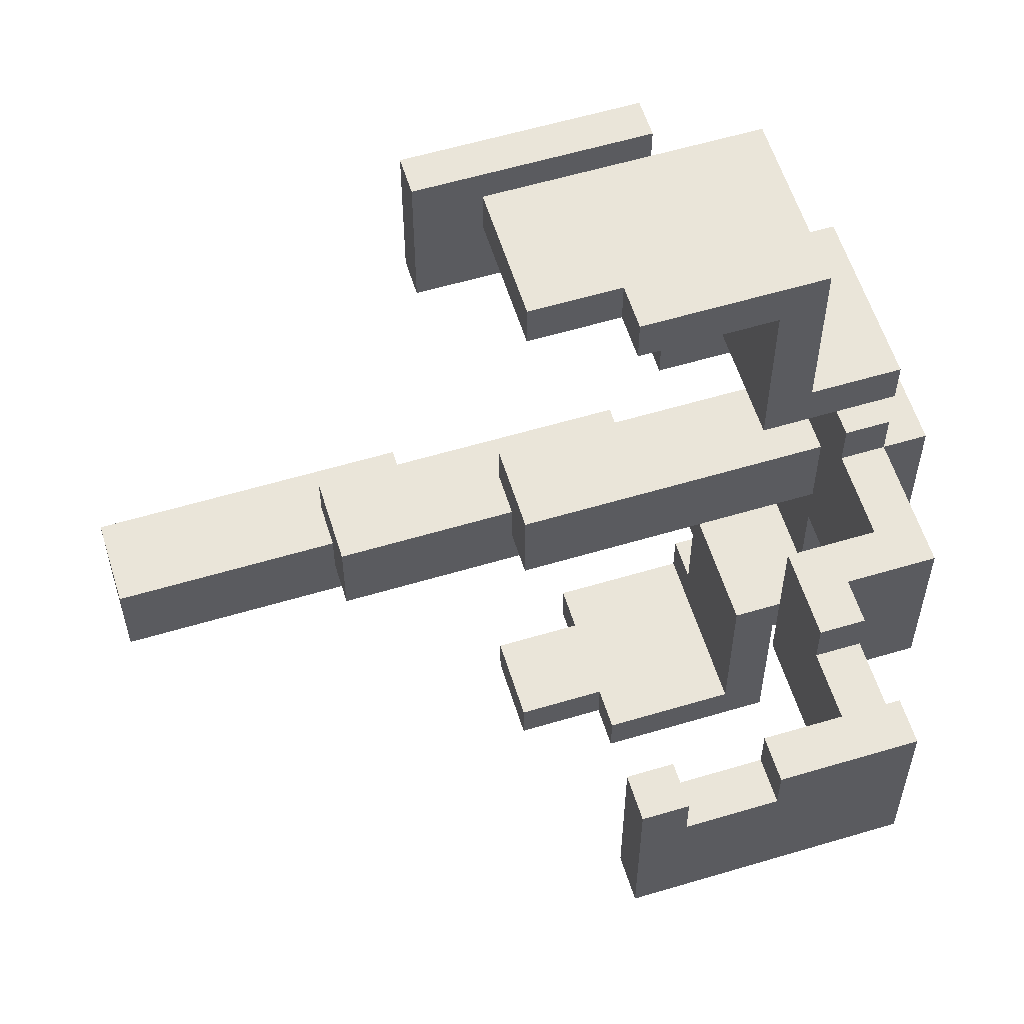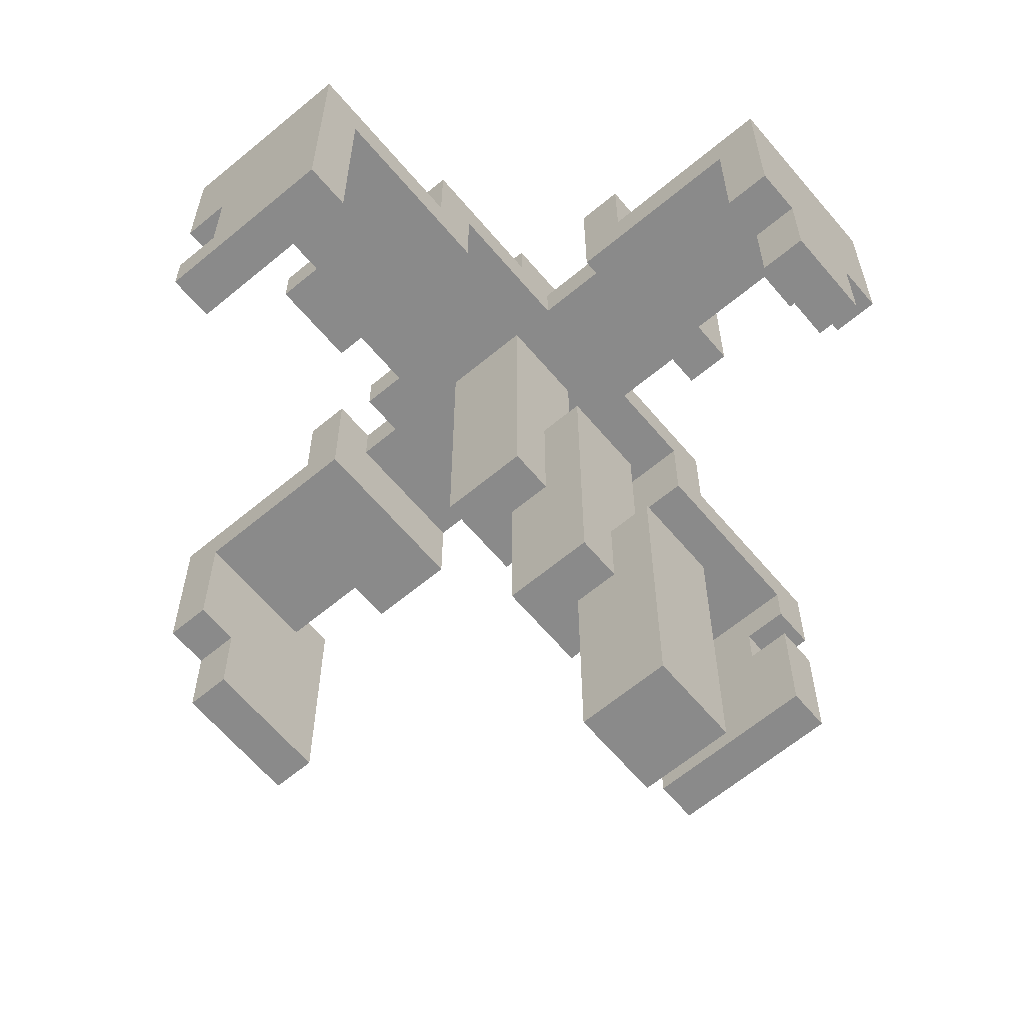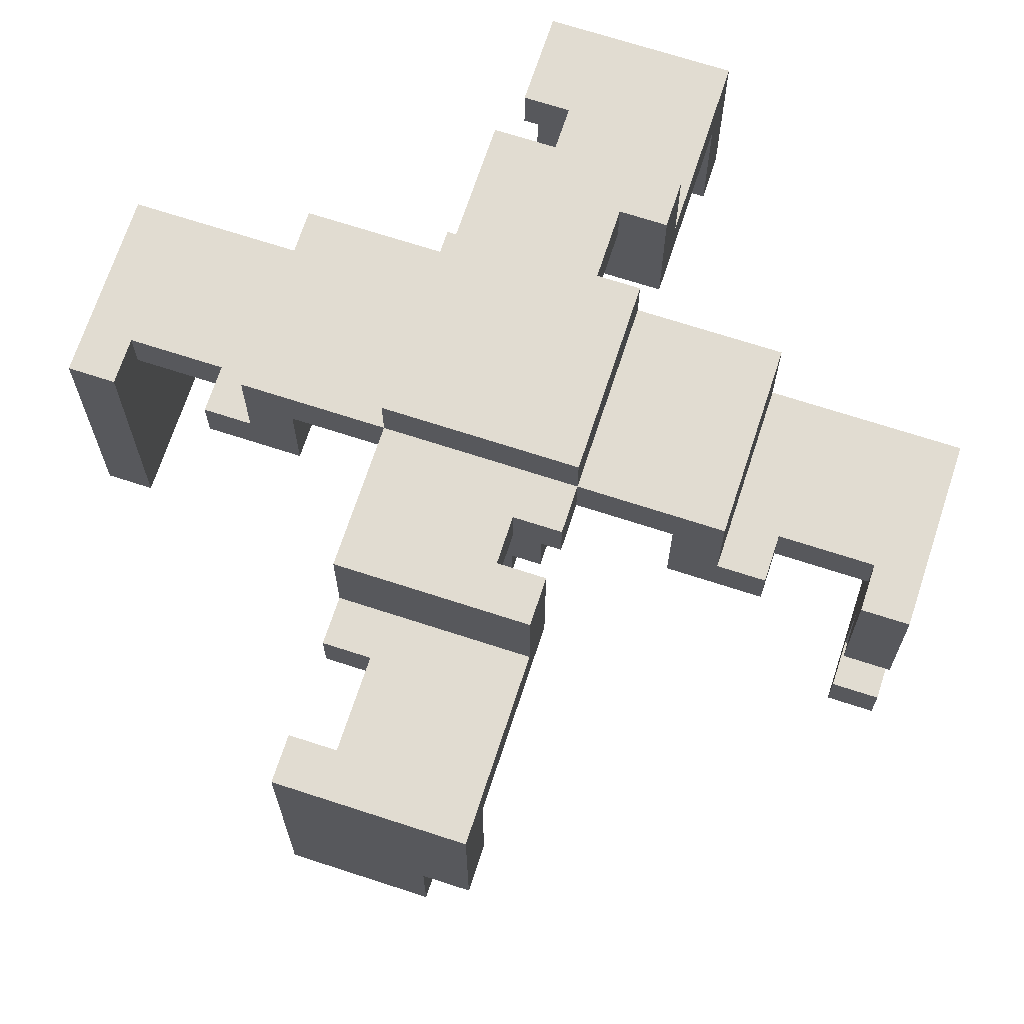
<metadata>
{"format":"obj","ext":"obj","renderer":"f3d","projection":"perspective","resolution":1024,"background":"white","views":[{"elev":58.2,"azim":72.8,"up":"+Z"},{"elev":-63.4,"azim":130.1,"up":"+Y"},{"elev":69.1,"azim":18.1,"up":"+Y"}]}
</metadata>
<code>
o
v -0.8 0.9 0.2
v -0.8 0.9 -0.2
v -0.8 1.2 -0.1
v -0.8 1.2 -0.2
v -0.8 1.3 -0.1
v -0.8 1.3 -0.2
v -0.8 1.5 0.2
v -0.8 1.5 -0.2
v -0.5 1.4 0.2
v -0.5 1.4 0.1
v -0.5 1.5 0.2
v -0.5 1.5 0.1
v -0.4 1.5 0.2
v -0.4 1.5 -0.2
v -0.4 1.7 0.2
v -0.4 1.7 -0.2
v -0.2 0 -0.1
v -0.2 0 -0.3
v -0.2 0.7 -0.1
v -0.2 0.7 -0.3
v -0.1 0.5 0
v -0.1 0.5 -0.1
v -0.1 0.7 -0.1
v -0.1 0.7 -0.2
v -0.1 0.9 0.9
v -0.1 0.9 0.8
v -0.1 1.1 -0.8
v -0.1 1.1 -0.9
v -0.1 1.2 0
v -0.1 1.2 -0.2
v -0.1 1.4 0.6
v -0.1 1.4 0.4
v -0.1 1.4 -0.4
v -0.1 1.4 -0.5
v -0.1 1.4 -0.7
v -0.1 1.4 -0.8
v -0.1 1.5 0.9
v -0.1 1.5 0.8
v -0.1 1.5 0.6
v -0.1 1.5 0.5
v -0.1 1.5 -0.7
v -0.1 1.5 -0.9
v -0.1 1.6 0.4
v -0.1 1.6 0.2
v -0.1 1.6 -0.2
v -0.1 1.6 -0.4
v -0.1 1.7 0.5
v -0.1 1.7 0.2
v -0.1 1.7 -0.2
v -0.1 1.7 -0.5
v -0.1 1.8 0.2
v -0.1 1.8 -0.2
v 5.96e-08 0.9 0.1
v 5.96e-08 0.9 0
v 5.96e-08 0.9 -0.8
v 5.96e-08 0.9 -0.9
v 5.96e-08 1.1 -0.8
v 5.96e-08 1.1 -0.9
v 5.96e-08 1.2 0
v 5.96e-08 1.2 -0.1
v 5.96e-08 1.4 0.8
v 5.96e-08 1.4 0.6
v 5.96e-08 1.4 -0.5
v 5.96e-08 1.4 -0.7
v 5.96e-08 1.5 0.8
v 5.96e-08 1.5 0.6
v 5.96e-08 1.5 -0.5
v 5.96e-08 1.5 -0.7
v 5.96e-08 1.6 0.1
v 5.96e-08 1.6 -0.1
v 0.5 1.4 0.2
v 0.5 1.4 -0.2
v 0.5 1.6 0.2
v 0.5 1.6 -0.2
v 0.9 0.9 0.2
v 0.9 0.9 -0.2
v 0.9 1 0.2
v 0.9 1 0.1
v 0.9 1.2 0.2
v 0.9 1.2 0.1
v 0.9 1.4 0.1
v 0.9 1.4 -0.2
v 0.9 1.5 0.2
v 0.9 1.5 0.1
v -0.7 0.9 0.2
v -0.7 0.9 -0.2
v -0.7 1.2 -0.1
v -0.7 1.2 -0.2
v -0.7 1.3 -0.1
v -0.7 1.3 -0.2
v -0.7 1.4 0.1
v -0.7 1.4 -0.2
v -0.7 1.5 0.2
v -0.7 1.5 0.1
v -0.3 1.4 0.2
v -0.3 1.4 -0.2
v -0.3 1.6 0.2
v -0.3 1.6 -0.2
v 5.96e-08 0 -0.1
v 5.96e-08 0 -0.3
v 5.96e-08 0.5 -0.1
v 5.96e-08 0.5 -0.2
v 5.96e-08 0.7 -0.2
v 5.96e-08 0.7 -0.3
v 0.1 0.5 0
v 0.1 0.5 -0.2
v 0.1 0.9 0
v 0.1 0.9 -0.1
v 0.1 1.2 -0.1
v 0.1 1.2 -0.2
v 0.2 0.9 0.9
v 0.2 0.9 0.8
v 0.2 0.9 0.1
v 0.2 0.9 -0.1
v 0.2 0.9 -0.8
v 0.2 0.9 -0.9
v 0.2 1.1 0.9
v 0.2 1.1 0.8
v 0.2 1.1 -0.8
v 0.2 1.1 -0.9
v 0.2 1.6 0.4
v 0.2 1.6 0.3
v 0.2 1.6 0.1
v 0.2 1.6 -0.1
v 0.2 1.6 -0.2
v 0.2 1.6 -0.4
v 0.2 1.7 0.4
v 0.2 1.7 0.3
v 0.2 1.7 -0.2
v 0.2 1.7 -0.4
v 0.3 1.1 0.9
v 0.3 1.1 0.8
v 0.3 1.1 -0.8
v 0.3 1.1 -0.9
v 0.3 1.4 0.8
v 0.3 1.4 0.4
v 0.3 1.4 -0.4
v 0.3 1.4 -0.8
v 0.3 1.5 0.9
v 0.3 1.5 0.5
v 0.3 1.5 -0.5
v 0.3 1.5 -0.9
v 0.3 1.6 0.3
v 0.3 1.6 0.2
v 0.3 1.7 0.5
v 0.3 1.7 0.4
v 0.3 1.7 0.3
v 0.3 1.7 0.2
v 0.3 1.7 -0.2
v 0.3 1.7 -0.4
v 0.3 1.7 -0.5
v 0.3 1.8 0.2
v 0.3 1.8 -0.2
v 0.6 1.5 0.2
v 0.6 1.5 -0.2
v 0.6 1.7 0.2
v 0.6 1.7 -0.2
v 0.7 1.4 0.2
v 0.7 1.4 0.1
v 0.7 1.5 0.2
v 0.7 1.5 0.1
v 1 0.9 0.2
v 1 0.9 -0.2
v 1 1 0.2
v 1 1 0.1
v 1 1.2 0.2
v 1 1.2 0.1
v 1 1.5 0.2
v 1 1.5 -0.2
v -0.1 0.9 0.9
v -0.1 1.5 0.9
v 0.2 0.9 0.9
v 0.2 1.1 0.9
v 0.3 1.1 0.9
v 0.3 1.5 0.9
v -0.1 1.4 0.6
v -0.1 1.5 0.6
v 5.96e-08 1.4 0.6
v 5.96e-08 1.5 0.6
v -0.1 1.5 0.5
v -0.1 1.7 0.5
v 0.3 1.5 0.5
v 0.3 1.7 0.5
v 0.2 1.6 0.3
v 0.2 1.7 0.3
v 0.3 1.6 0.3
v 0.3 1.7 0.3
v -0.8 0.9 0.2
v -0.8 1.5 0.2
v -0.7 0.9 0.2
v -0.7 1.5 0.2
v -0.5 1.4 0.2
v -0.5 1.5 0.2
v -0.4 1.5 0.2
v -0.4 1.7 0.2
v -0.3 1.4 0.2
v -0.3 1.6 0.2
v -0.1 1.6 0.2
v -0.1 1.7 0.2
v -0.1 1.8 0.2
v 0.3 1.6 0.2
v 0.3 1.7 0.2
v 0.3 1.8 0.2
v 0.5 1.4 0.2
v 0.5 1.6 0.2
v 0.6 1.5 0.2
v 0.6 1.7 0.2
v 0.7 1.4 0.2
v 0.7 1.5 0.2
v 0.9 0.9 0.2
v 0.9 1 0.2
v 0.9 1.2 0.2
v 0.9 1.5 0.2
v 1 0.9 0.2
v 1 1 0.2
v 1 1.2 0.2
v 1 1.5 0.2
v -0.7 1.4 0.1
v -0.7 1.5 0.1
v -0.5 1.4 0.1
v -0.5 1.5 0.1
v 5.96e-08 0.9 0.1
v 5.96e-08 1.6 0.1
v 0.2 0.9 0.1
v 0.2 1.6 0.1
v 0.7 1.4 0.1
v 0.7 1.5 0.1
v 0.9 1 0.1
v 0.9 1.2 0.1
v 0.9 1.4 0.1
v 0.9 1.5 0.1
v 1 1 0.1
v 1 1.2 0.1
v -0.1 0.5 0
v -0.1 1.2 0
v 5.96e-08 0.9 0
v 5.96e-08 1.2 0
v 0.1 0.5 0
v 0.1 0.9 0
v -0.2 0 -0.1
v -0.2 0.7 -0.1
v -0.1 0.5 -0.1
v -0.1 0.7 -0.1
v 5.96e-08 0 -0.1
v 5.96e-08 0.5 -0.1
v -0.1 1.4 -0.4
v -0.1 1.6 -0.4
v 0.2 1.6 -0.4
v 0.2 1.7 -0.4
v 0.3 1.4 -0.4
v 0.3 1.7 -0.4
v -0.1 1.4 -0.7
v -0.1 1.5 -0.7
v 5.96e-08 1.4 -0.7
v 5.96e-08 1.5 -0.7
v -0.1 1.1 -0.8
v -0.1 1.4 -0.8
v 5.96e-08 0.9 -0.8
v 5.96e-08 1.1 -0.8
v 0.2 0.9 -0.8
v 0.2 1.1 -0.8
v 0.3 1.1 -0.8
v 0.3 1.4 -0.8
v -0.1 0.9 0.8
v -0.1 1.5 0.8
v 5.96e-08 1.4 0.8
v 5.96e-08 1.5 0.8
v 0.2 0.9 0.8
v 0.2 1.1 0.8
v 0.3 1.1 0.8
v 0.3 1.4 0.8
v -0.1 1.4 0.4
v -0.1 1.6 0.4
v 0.2 1.6 0.4
v 0.2 1.7 0.4
v 0.3 1.4 0.4
v 0.3 1.7 0.4
v -0.8 1.2 -0.1
v -0.8 1.3 -0.1
v -0.7 1.2 -0.1
v -0.7 1.3 -0.1
v 5.96e-08 1.2 -0.1
v 5.96e-08 1.6 -0.1
v 0.1 0.9 -0.1
v 0.1 1.2 -0.1
v 0.2 0.9 -0.1
v 0.2 1.6 -0.1
v -0.8 0.9 -0.2
v -0.8 1.2 -0.2
v -0.8 1.3 -0.2
v -0.8 1.5 -0.2
v -0.7 0.9 -0.2
v -0.7 1.2 -0.2
v -0.7 1.3 -0.2
v -0.7 1.4 -0.2
v -0.4 1.5 -0.2
v -0.4 1.7 -0.2
v -0.3 1.4 -0.2
v -0.3 1.6 -0.2
v -0.1 0.7 -0.2
v -0.1 1.2 -0.2
v -0.1 1.6 -0.2
v -0.1 1.7 -0.2
v -0.1 1.8 -0.2
v 5.96e-08 0.5 -0.2
v 5.96e-08 0.7 -0.2
v 0.1 0.5 -0.2
v 0.1 1.2 -0.2
v 0.2 1.6 -0.2
v 0.2 1.7 -0.2
v 0.3 1.7 -0.2
v 0.3 1.8 -0.2
v 0.5 1.4 -0.2
v 0.5 1.6 -0.2
v 0.6 1.5 -0.2
v 0.6 1.7 -0.2
v 0.9 0.9 -0.2
v 0.9 1.4 -0.2
v 1 0.9 -0.2
v 1 1.5 -0.2
v -0.2 0 -0.3
v -0.2 0.7 -0.3
v 5.96e-08 0 -0.3
v 5.96e-08 0.7 -0.3
v -0.1 1.4 -0.5
v -0.1 1.7 -0.5
v 5.96e-08 1.4 -0.5
v 5.96e-08 1.5 -0.5
v 0.3 1.5 -0.5
v 0.3 1.7 -0.5
v -0.1 1.1 -0.9
v -0.1 1.5 -0.9
v 5.96e-08 0.9 -0.9
v 5.96e-08 1.1 -0.9
v 0.2 0.9 -0.9
v 0.2 1.1 -0.9
v 0.3 1.1 -0.9
v 0.3 1.5 -0.9
v -0.2 0 -0.1
v 5.96e-08 0 -0.1
v -0.2 0 -0.3
v 5.96e-08 0 -0.3
v -0.1 0.5 0
v 0.1 0.5 0
v -0.1 0.5 -0.1
v 5.96e-08 0.5 -0.1
v 5.96e-08 0.5 -0.2
v 0.1 0.5 -0.2
v -0.1 0.9 0.9
v 0.2 0.9 0.9
v -0.1 0.9 0.8
v 0.2 0.9 0.8
v -0.8 0.9 0.2
v -0.7 0.9 0.2
v 0.9 0.9 0.2
v 1 0.9 0.2
v 5.96e-08 0.9 0.1
v 0.2 0.9 0.1
v 5.96e-08 0.9 0
v 0.1 0.9 0
v 0.1 0.9 -0.1
v 0.2 0.9 -0.1
v -0.8 0.9 -0.2
v -0.7 0.9 -0.2
v 0.9 0.9 -0.2
v 1 0.9 -0.2
v 5.96e-08 0.9 -0.8
v 0.2 0.9 -0.8
v 5.96e-08 0.9 -0.9
v 0.2 0.9 -0.9
v 0.2 1.1 0.9
v 0.3 1.1 0.9
v 0.2 1.1 0.8
v 0.3 1.1 0.8
v -0.1 1.1 -0.8
v 5.96e-08 1.1 -0.8
v 0.2 1.1 -0.8
v 0.3 1.1 -0.8
v -0.1 1.1 -0.9
v 5.96e-08 1.1 -0.9
v 0.2 1.1 -0.9
v 0.3 1.1 -0.9
v 0.9 1.2 0.2
v 1 1.2 0.2
v 0.9 1.2 0.1
v 1 1.2 0.1
v -0.8 1.3 -0.1
v -0.7 1.3 -0.1
v -0.8 1.3 -0.2
v -0.7 1.3 -0.2
v 5.96e-08 1.4 0.8
v 0.3 1.4 0.8
v -0.1 1.4 0.6
v 5.96e-08 1.4 0.6
v -0.1 1.4 0.4
v 0.3 1.4 0.4
v -0.5 1.4 0.2
v -0.3 1.4 0.2
v 0.5 1.4 0.2
v 0.7 1.4 0.2
v -0.7 1.4 0.1
v -0.5 1.4 0.1
v 0.7 1.4 0.1
v 0.9 1.4 0.1
v -0.7 1.4 -0.2
v -0.3 1.4 -0.2
v 0.5 1.4 -0.2
v 0.9 1.4 -0.2
v -0.1 1.4 -0.4
v 0.3 1.4 -0.4
v -0.1 1.4 -0.5
v 5.96e-08 1.4 -0.5
v -0.1 1.4 -0.7
v 5.96e-08 1.4 -0.7
v -0.1 1.4 -0.8
v 0.3 1.4 -0.8
v -0.1 1.6 0.4
v 0.2 1.6 0.4
v 0.2 1.6 0.3
v 0.3 1.6 0.3
v -0.3 1.6 0.2
v -0.1 1.6 0.2
v 0.3 1.6 0.2
v 0.5 1.6 0.2
v 5.96e-08 1.6 0.1
v 0.2 1.6 0.1
v 5.96e-08 1.6 -0.1
v 0.2 1.6 -0.1
v -0.3 1.6 -0.2
v -0.1 1.6 -0.2
v 5.96e-08 1.6 -0.2
v 0.2 1.6 -0.2
v 0.5 1.6 -0.2
v -0.1 1.6 -0.4
v 0.2 1.6 -0.4
v -0.2 0.7 -0.1
v -0.1 0.7 -0.1
v -0.1 0.7 -0.2
v 5.96e-08 0.7 -0.2
v -0.2 0.7 -0.3
v 5.96e-08 0.7 -0.3
v 0.9 1 0.2
v 1 1 0.2
v 0.9 1 0.1
v 1 1 0.1
v -0.1 1.2 0
v 5.96e-08 1.2 0
v -0.8 1.2 -0.1
v -0.7 1.2 -0.1
v 5.96e-08 1.2 -0.1
v 0.1 1.2 -0.1
v -0.8 1.2 -0.2
v -0.7 1.2 -0.2
v -0.1 1.2 -0.2
v 0.1 1.2 -0.2
v -0.1 1.5 0.9
v 0.3 1.5 0.9
v -0.1 1.5 0.8
v 5.96e-08 1.5 0.8
v -0.1 1.5 0.6
v 5.96e-08 1.5 0.6
v -0.1 1.5 0.5
v 0.3 1.5 0.5
v -0.8 1.5 0.2
v -0.7 1.5 0.2
v -0.5 1.5 0.2
v -0.4 1.5 0.2
v 0.6 1.5 0.2
v 0.7 1.5 0.2
v 0.9 1.5 0.2
v 1 1.5 0.2
v -0.7 1.5 0.1
v -0.5 1.5 0.1
v 0.7 1.5 0.1
v 0.9 1.5 0.1
v -0.8 1.5 -0.2
v -0.4 1.5 -0.2
v 0.6 1.5 -0.2
v 1 1.5 -0.2
v 5.96e-08 1.5 -0.5
v 0.3 1.5 -0.5
v -0.1 1.5 -0.7
v 5.96e-08 1.5 -0.7
v -0.1 1.5 -0.9
v 0.3 1.5 -0.9
v -0.1 1.7 0.5
v 0.3 1.7 0.5
v 0.2 1.7 0.4
v 0.3 1.7 0.4
v 0.2 1.7 0.3
v 0.3 1.7 0.3
v -0.4 1.7 0.2
v -0.1 1.7 0.2
v 0.3 1.7 0.2
v 0.6 1.7 0.2
v -0.4 1.7 -0.2
v -0.1 1.7 -0.2
v 0.2 1.7 -0.2
v 0.3 1.7 -0.2
v 0.6 1.7 -0.2
v 0.2 1.7 -0.4
v 0.3 1.7 -0.4
v -0.1 1.7 -0.5
v 0.3 1.7 -0.5
v -0.1 1.8 0.2
v 0.3 1.8 0.2
v -0.1 1.8 -0.2
v 0.3 1.8 -0.2
f 3 2 1
f 4 2 3
f 5 3 1
f 7 5 1
f 7 6 5
f 8 6 7
f 11 10 9
f 12 10 11
f 15 14 13
f 16 14 15
f 19 18 17
f 20 18 19
f 23 22 21
f 29 23 21
f 29 24 23
f 30 24 29
f 36 28 27
f 37 26 25
f 38 26 37
f 39 32 31
f 40 32 39
f 41 36 35
f 42 28 36
f 42 36 41
f 43 32 40
f 46 34 33
f 47 44 43
f 47 43 40
f 48 44 47
f 49 46 45
f 50 34 46
f 50 46 49
f 51 49 48
f 52 49 51
f 57 56 55
f 58 56 57
f 59 54 53
f 65 62 61
f 66 62 65
f 67 64 63
f 68 64 67
f 69 59 53
f 69 60 59
f 70 60 69
f 73 72 71
f 74 72 73
f 77 76 75
f 78 76 77
f 80 76 78
f 81 76 80
f 81 80 79
f 82 76 81
f 83 81 79
f 84 81 83
f 85 86 87
f 87 86 88
f 85 87 89
f 85 89 91
f 89 90 91
f 91 90 92
f 85 91 93
f 93 91 94
f 95 96 97
f 97 96 98
f 99 100 101
f 101 100 102
f 102 100 103
f 103 100 104
f 105 106 107
f 107 106 108
f 108 106 109
f 109 106 110
f 111 112 117
f 117 112 118
f 115 116 119
f 119 116 120
f 113 114 123
f 123 114 124
f 121 122 127
f 127 122 128
f 125 126 129
f 129 126 130
f 131 132 135
f 133 134 138
f 135 136 139
f 131 135 139
f 139 136 140
f 137 138 141
f 138 134 142
f 141 138 142
f 140 136 145
f 145 136 146
f 143 144 147
f 147 144 148
f 137 141 150
f 150 141 151
f 148 149 152
f 152 149 153
f 154 155 156
f 156 155 157
f 158 159 160
f 160 159 161
f 162 163 164
f 164 163 165
f 165 163 167
f 166 167 168
f 167 163 169
f 168 167 169
f 172 171 170
f 173 171 172
f 174 171 173
f 175 171 174
f 178 177 176
f 179 177 178
f 182 181 180
f 183 181 182
f 186 185 184
f 187 185 186
f 190 189 188
f 191 189 190
f 194 193 192
f 196 194 192
f 196 195 194
f 197 195 196
f 198 195 197
f 199 195 198
f 202 200 199
f 203 200 202
f 205 202 201
f 206 205 204
f 207 202 205
f 207 205 206
f 208 206 204
f 209 206 208
f 214 211 210
f 215 211 214
f 216 213 212
f 217 213 216
f 220 219 218
f 221 219 220
f 224 223 222
f 225 223 224
f 230 227 226
f 231 227 230
f 232 229 228
f 233 229 232
f 236 235 234
f 237 235 236
f 238 236 234
f 239 236 238
f 242 241 240
f 243 241 242
f 244 242 240
f 245 242 244
f 248 247 246
f 250 248 246
f 250 249 248
f 251 249 250
f 254 253 252
f 255 253 254
f 259 257 256
f 260 259 258
f 261 257 259
f 261 259 260
f 262 257 261
f 263 257 262
f 264 265 266
f 266 265 267
f 264 266 268
f 268 266 269
f 269 266 270
f 270 266 271
f 272 273 274
f 272 274 276
f 274 275 276
f 276 275 277
f 278 279 280
f 280 279 281
f 282 283 285
f 284 285 286
f 285 283 287
f 286 285 287
f 288 289 292
f 292 289 293
f 290 291 294
f 294 291 295
f 295 291 296
f 295 296 298
f 296 297 298
f 298 297 299
f 299 297 302
f 302 297 303
f 300 301 306
f 305 306 307
f 306 301 308
f 307 306 308
f 303 304 310
f 310 304 311
f 309 310 311
f 311 304 312
f 309 311 314
f 313 314 315
f 314 311 316
f 315 314 316
f 313 315 318
f 317 318 319
f 318 315 320
f 319 318 320
f 321 322 323
f 323 322 324
f 325 326 327
f 327 326 328
f 328 326 329
f 329 326 330
f 331 332 334
f 333 334 335
f 334 332 336
f 335 334 336
f 336 332 337
f 337 332 338
f 341 340 339
f 342 340 341
f 345 344 343
f 346 344 345
f 347 344 346
f 348 344 347
f 351 350 349
f 352 350 351
f 359 358 357
f 360 358 359
f 361 358 360
f 362 358 361
f 363 354 353
f 364 354 363
f 365 356 355
f 366 356 365
f 369 368 367
f 370 368 369
f 373 372 371
f 374 372 373
f 379 376 375
f 380 376 379
f 381 378 377
f 382 378 381
f 385 384 383
f 386 384 385
f 389 388 387
f 390 388 389
f 394 392 391
f 395 394 393
f 396 392 394
f 396 394 395
f 402 398 397
f 403 400 399
f 405 402 401
f 406 398 402
f 406 402 405
f 407 404 403
f 407 403 399
f 408 404 407
f 411 410 409
f 412 410 411
f 414 410 412
f 415 414 413
f 416 410 414
f 416 414 415
f 419 418 417
f 422 419 417
f 422 420 419
f 423 420 422
f 425 422 421
f 425 424 423
f 425 423 422
f 426 424 425
f 427 425 421
f 428 424 426
f 429 427 421
f 430 427 429
f 431 428 427
f 431 427 430
f 432 424 428
f 432 428 431
f 433 424 432
f 434 431 430
f 434 432 431
f 435 432 434
f 436 437 438
f 436 438 440
f 438 439 440
f 440 439 441
f 442 443 444
f 444 443 445
f 446 447 450
f 448 449 452
f 452 449 453
f 450 451 454
f 446 450 454
f 454 451 455
f 456 457 458
f 458 457 459
f 459 457 461
f 460 461 462
f 461 457 463
f 462 461 463
f 464 465 472
f 466 467 473
f 468 469 474
f 470 471 475
f 464 472 476
f 472 473 476
f 473 467 477
f 476 473 477
f 474 475 478
f 468 474 478
f 475 471 479
f 478 475 479
f 480 481 483
f 482 483 484
f 483 481 485
f 484 483 485
f 486 487 488
f 488 487 489
f 486 488 490
f 486 490 493
f 490 491 493
f 493 491 494
f 492 493 496
f 496 493 497
f 494 495 499
f 499 495 500
f 497 498 501
f 497 501 503
f 501 502 503
f 503 502 504
f 505 506 507
f 507 506 508

</code>
